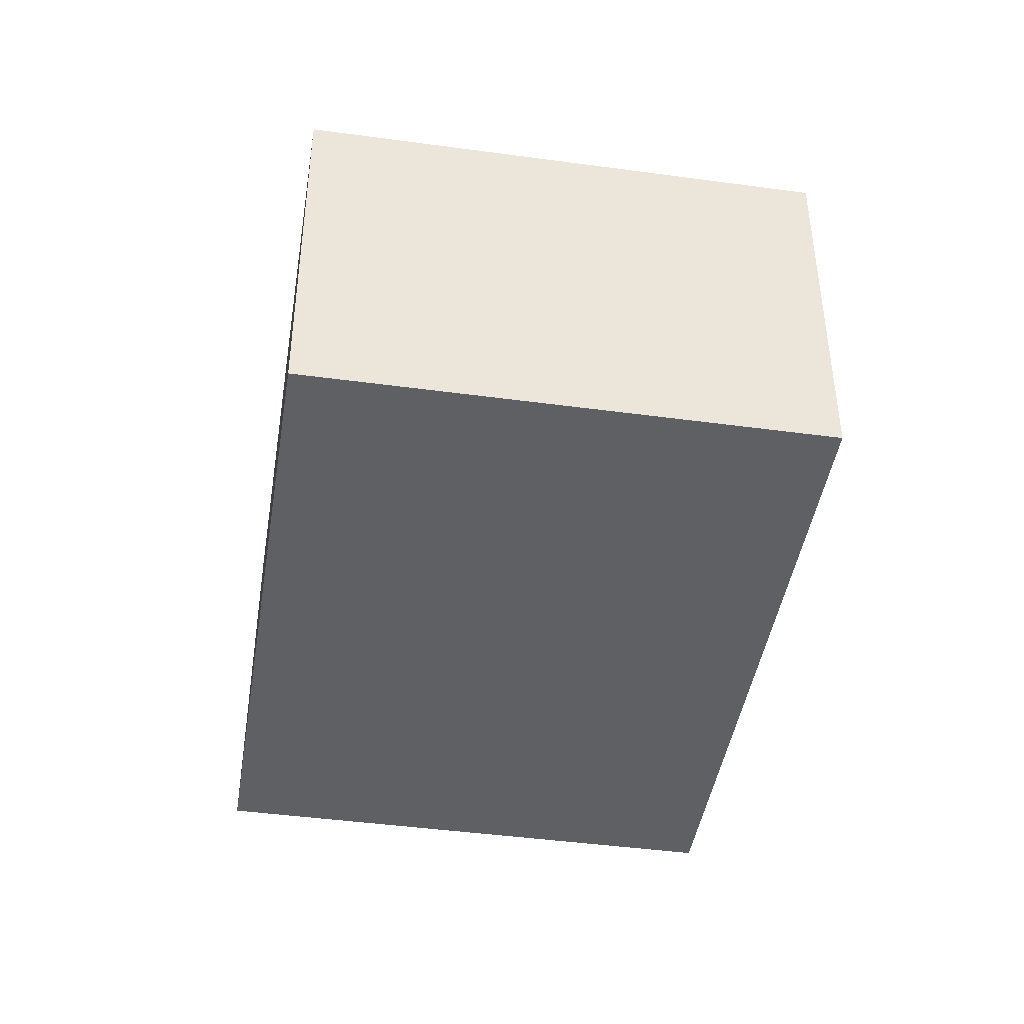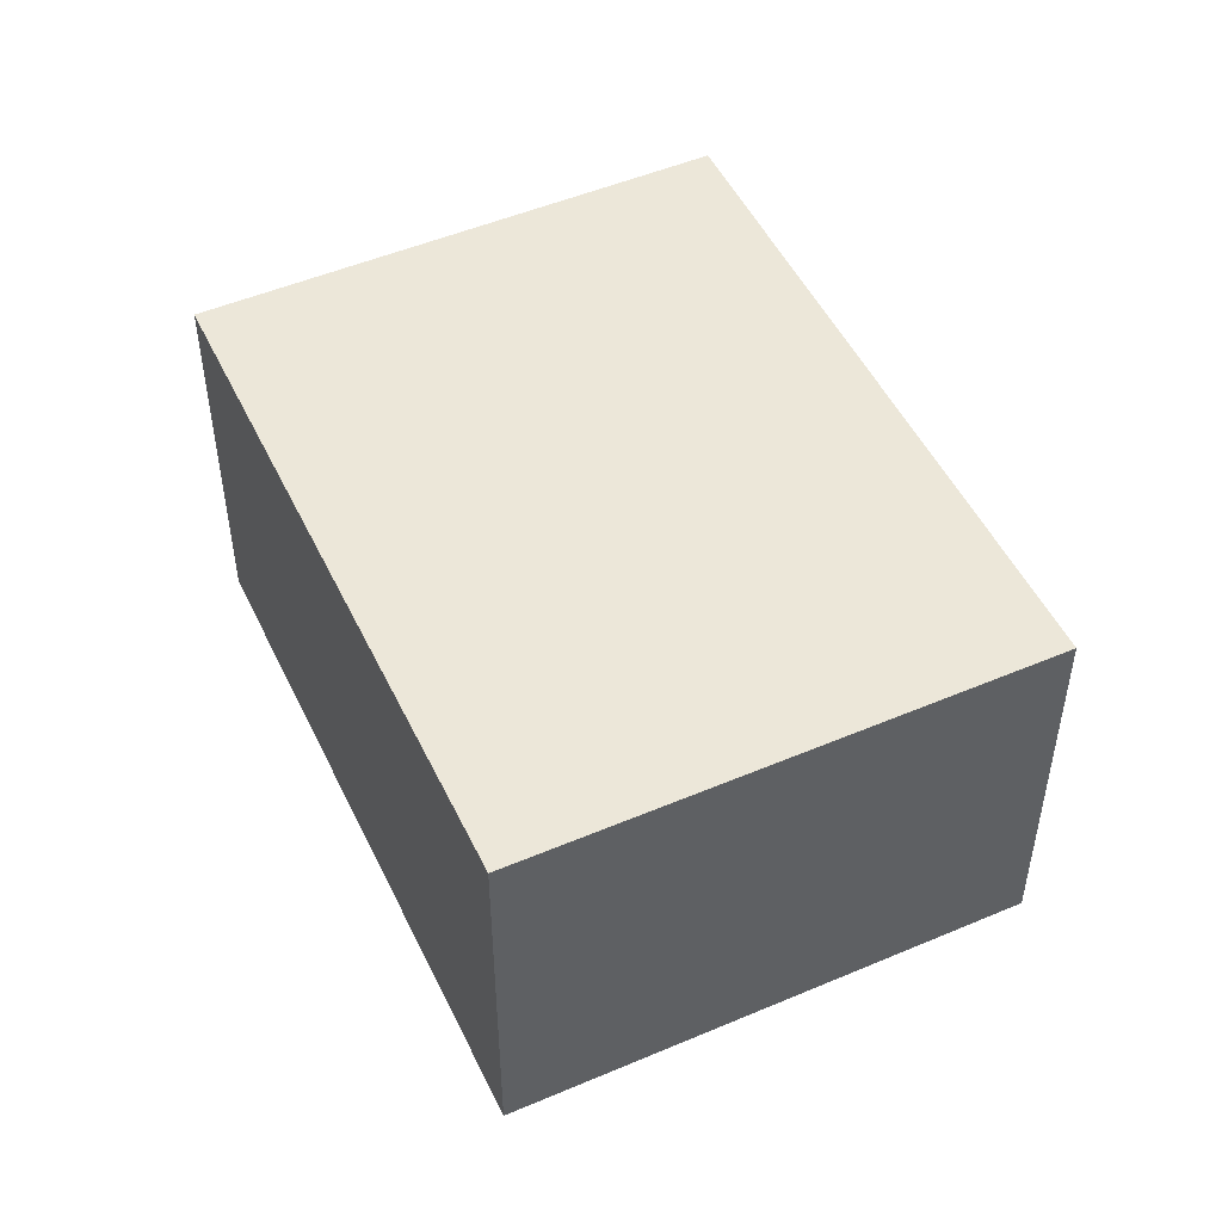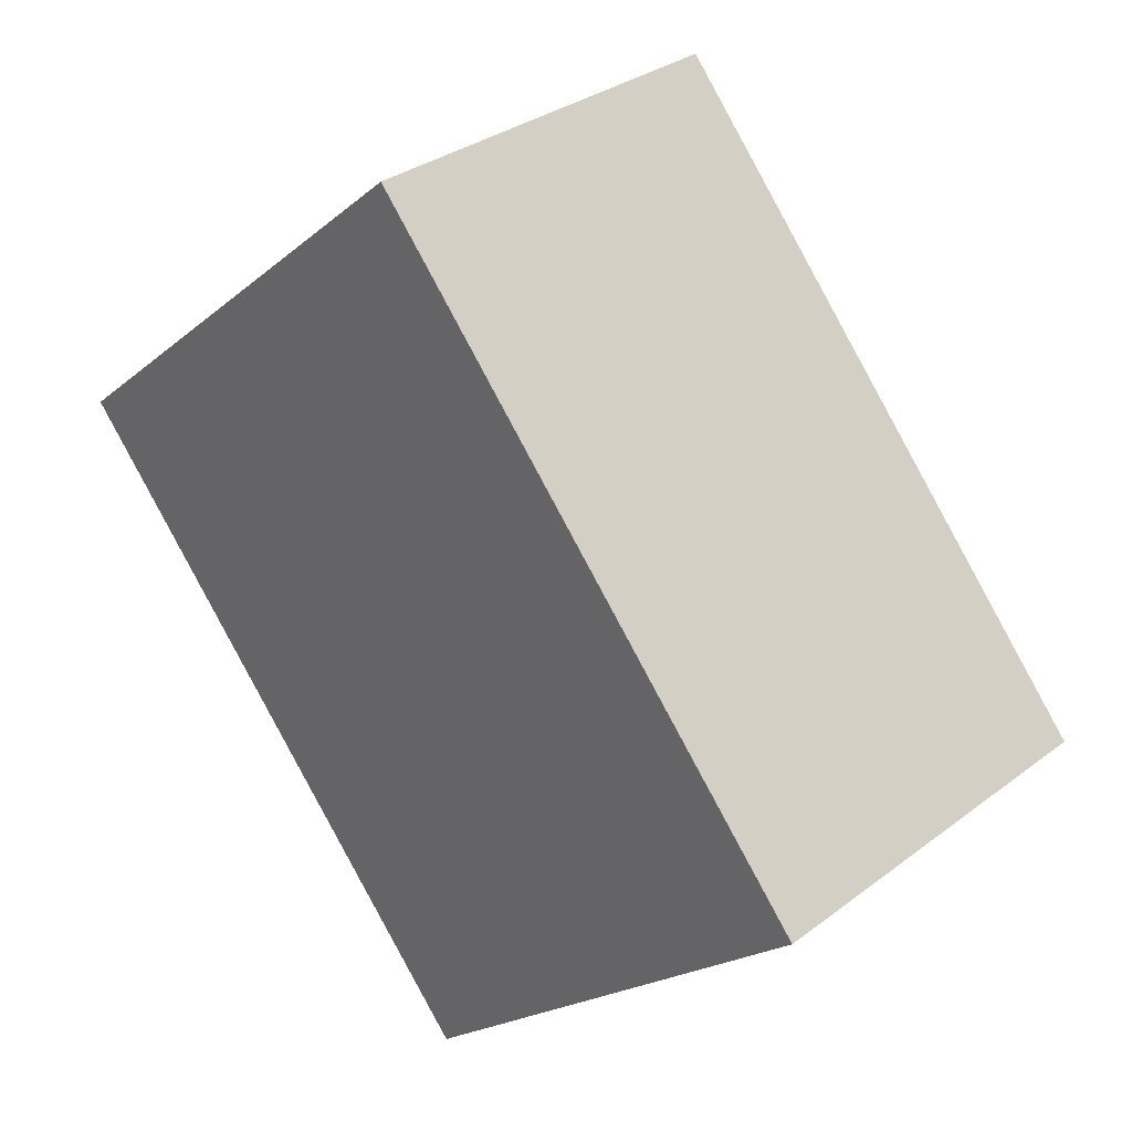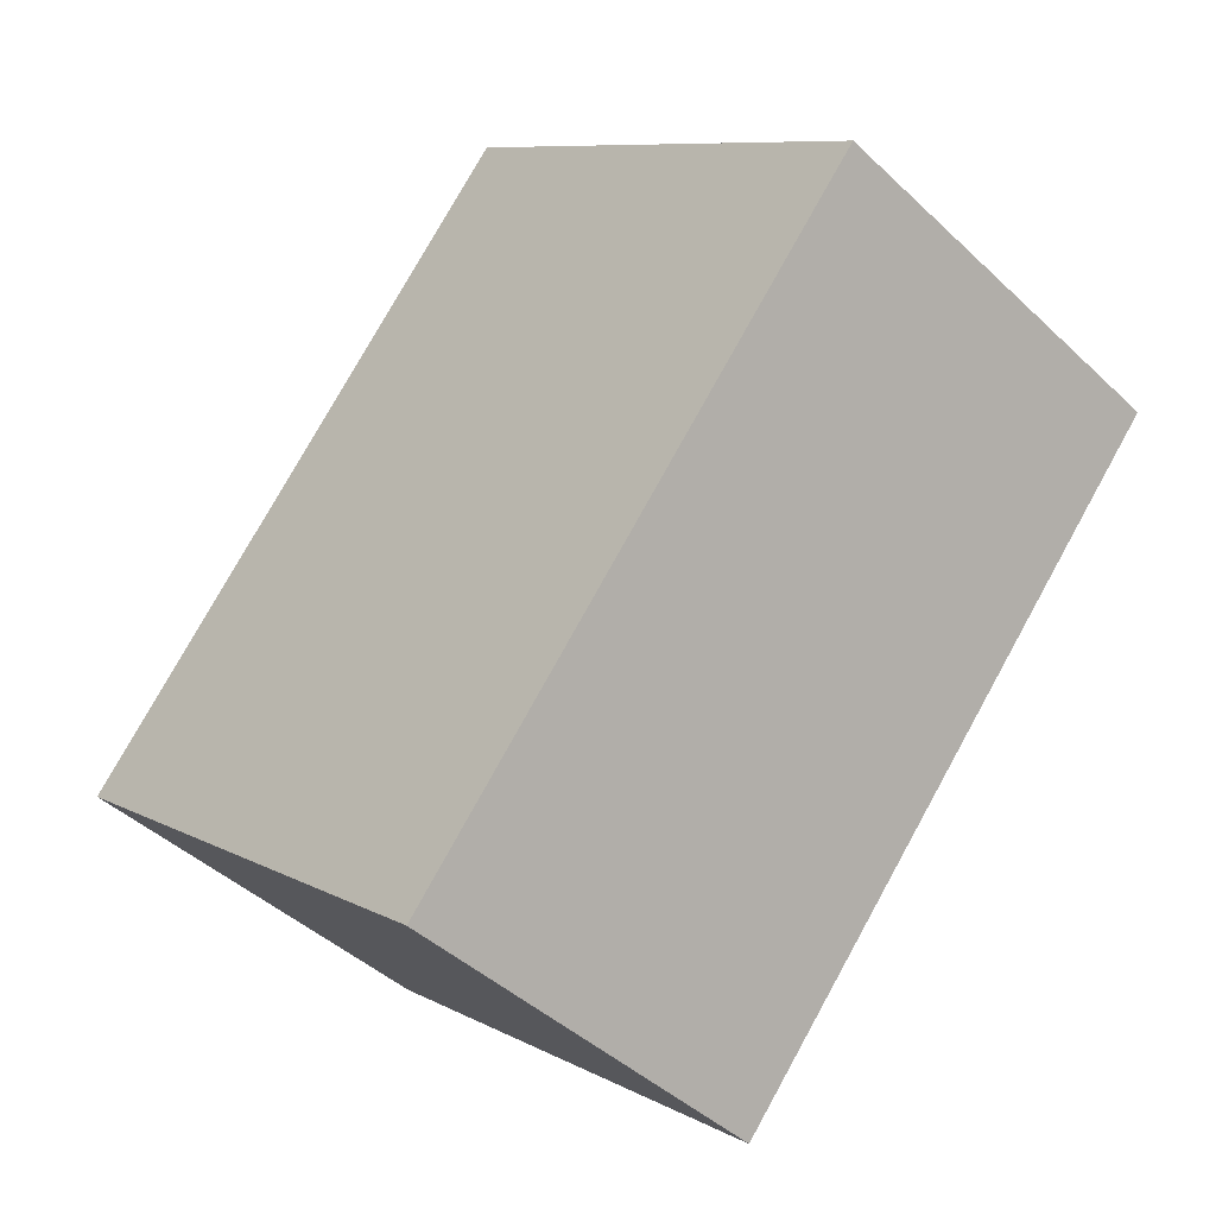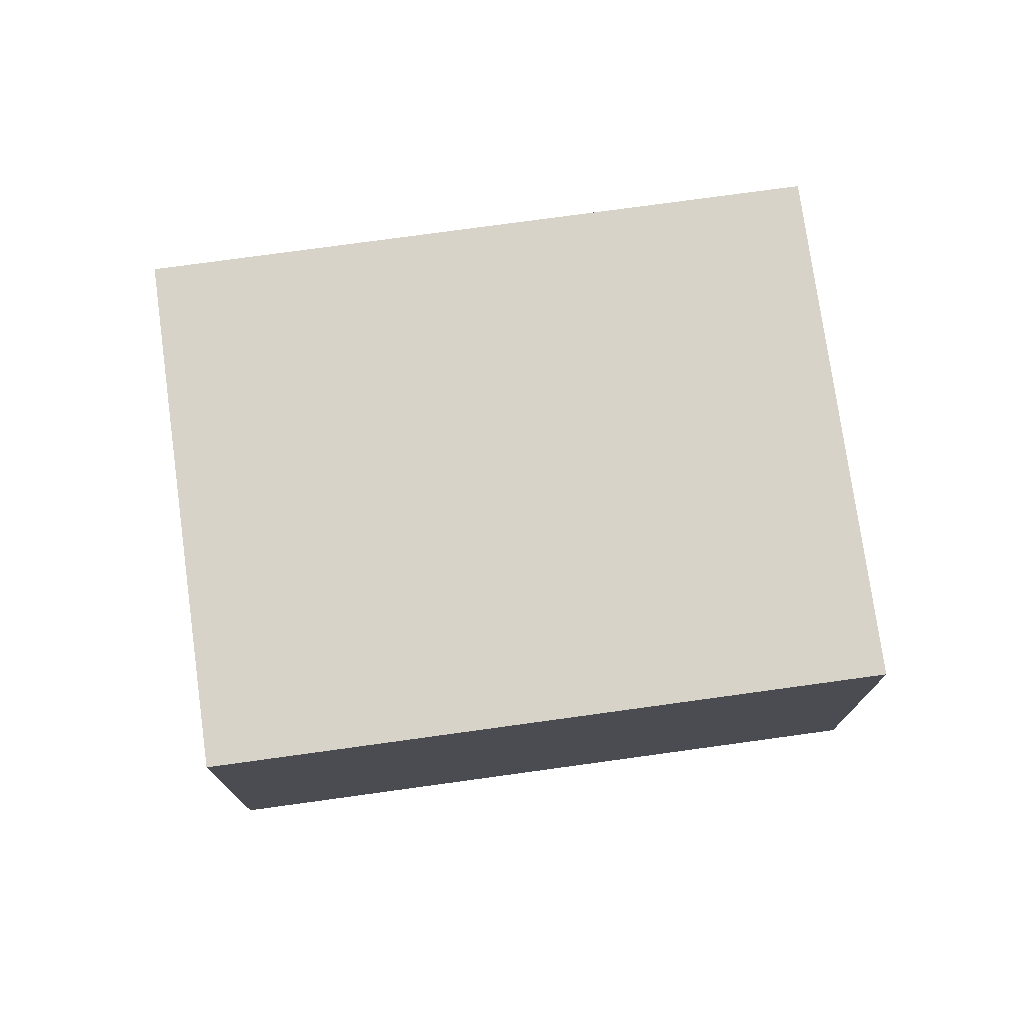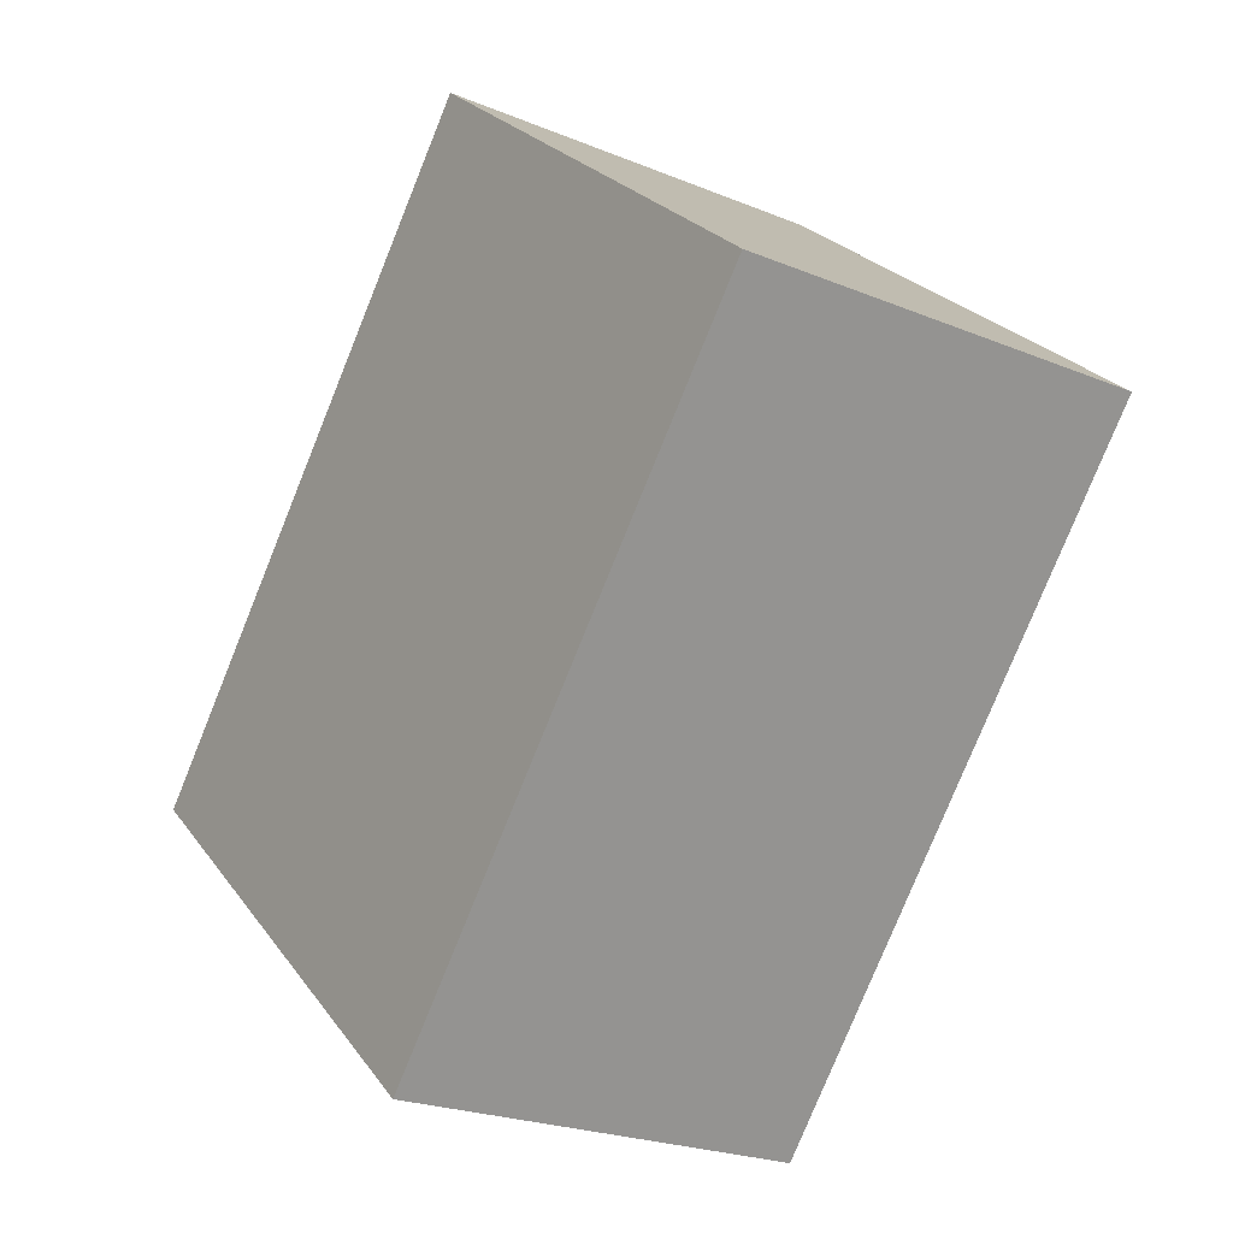
<metadata>
{"format":"obj","ext":"obj","renderer":"f3d","projection":"perspective","resolution":1024,"background":"white","views":[{"elev":-44.1,"azim":130.3,"up":"+Y"},{"elev":50.1,"azim":114.3,"up":"+Y"},{"elev":31.8,"azim":43.2,"up":"+Z"},{"elev":-43.6,"azim":-137.8,"up":"+Z"},{"elev":75.9,"azim":41.5,"up":"+Y"},{"elev":-23.1,"azim":-125.1,"up":"+Z"}]}
</metadata>
<code>
v  0 2.783 1.704e-16
v  6.233 2.783 -1.286
v  3.281 2.783 -3.821
v  2.952 2.783 2.535
v  3.281 2.34e-16 -3.821
v  0 0 0
v  2.952 -1.552e-16 2.535
v  6.233 7.874e-17 -1.286
g defaultobject
f 1 2 3
f 2 1 4
f 5 1 3
f 1 5 6
f 6 4 1
f 4 6 7
f 7 2 4
f 2 7 8
f 8 3 2
f 3 8 5
f 8 6 5
f 6 8 7

</code>
